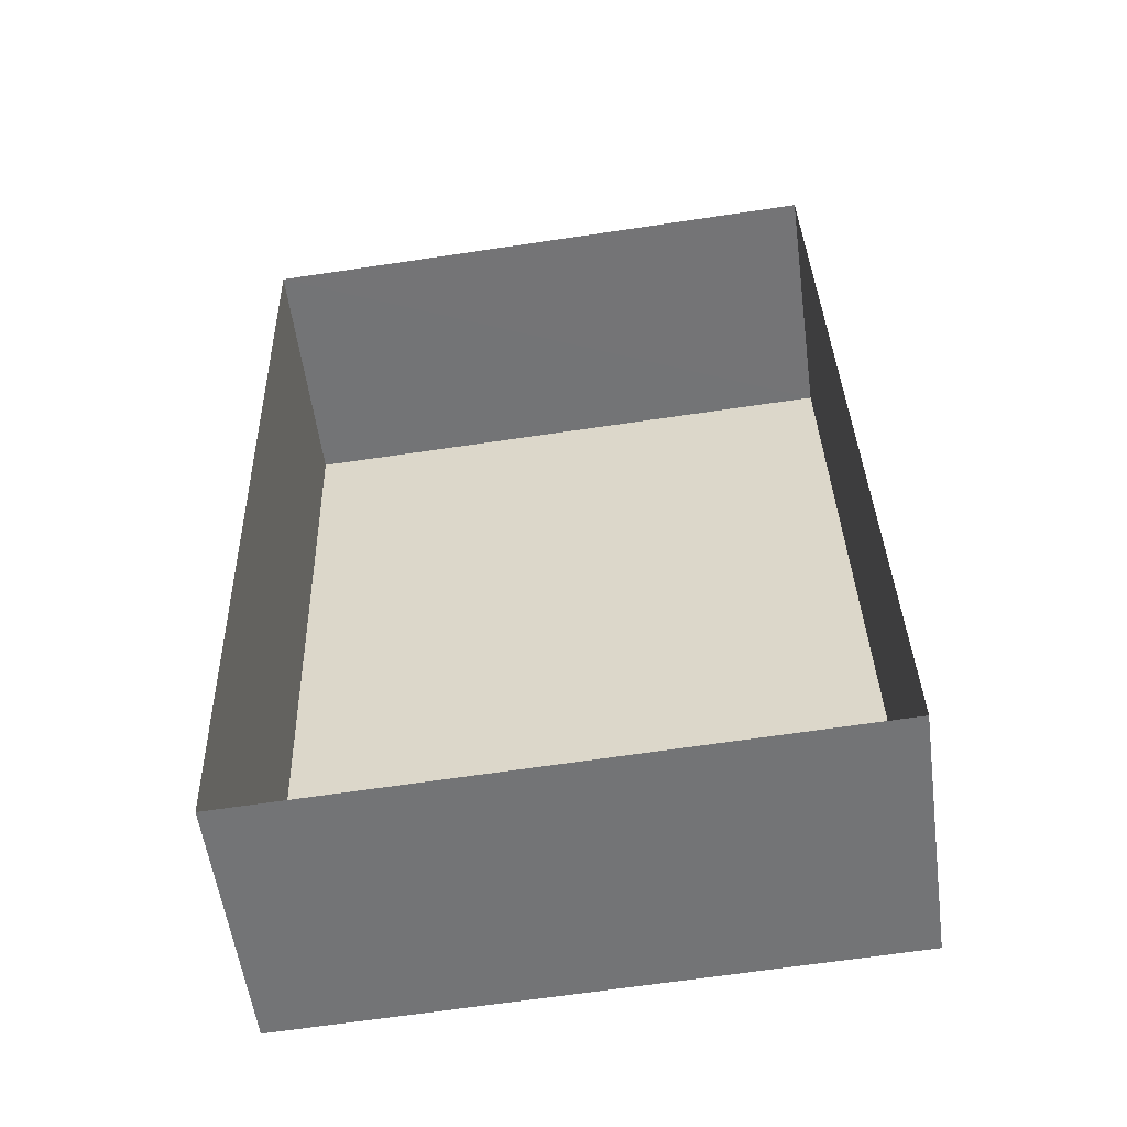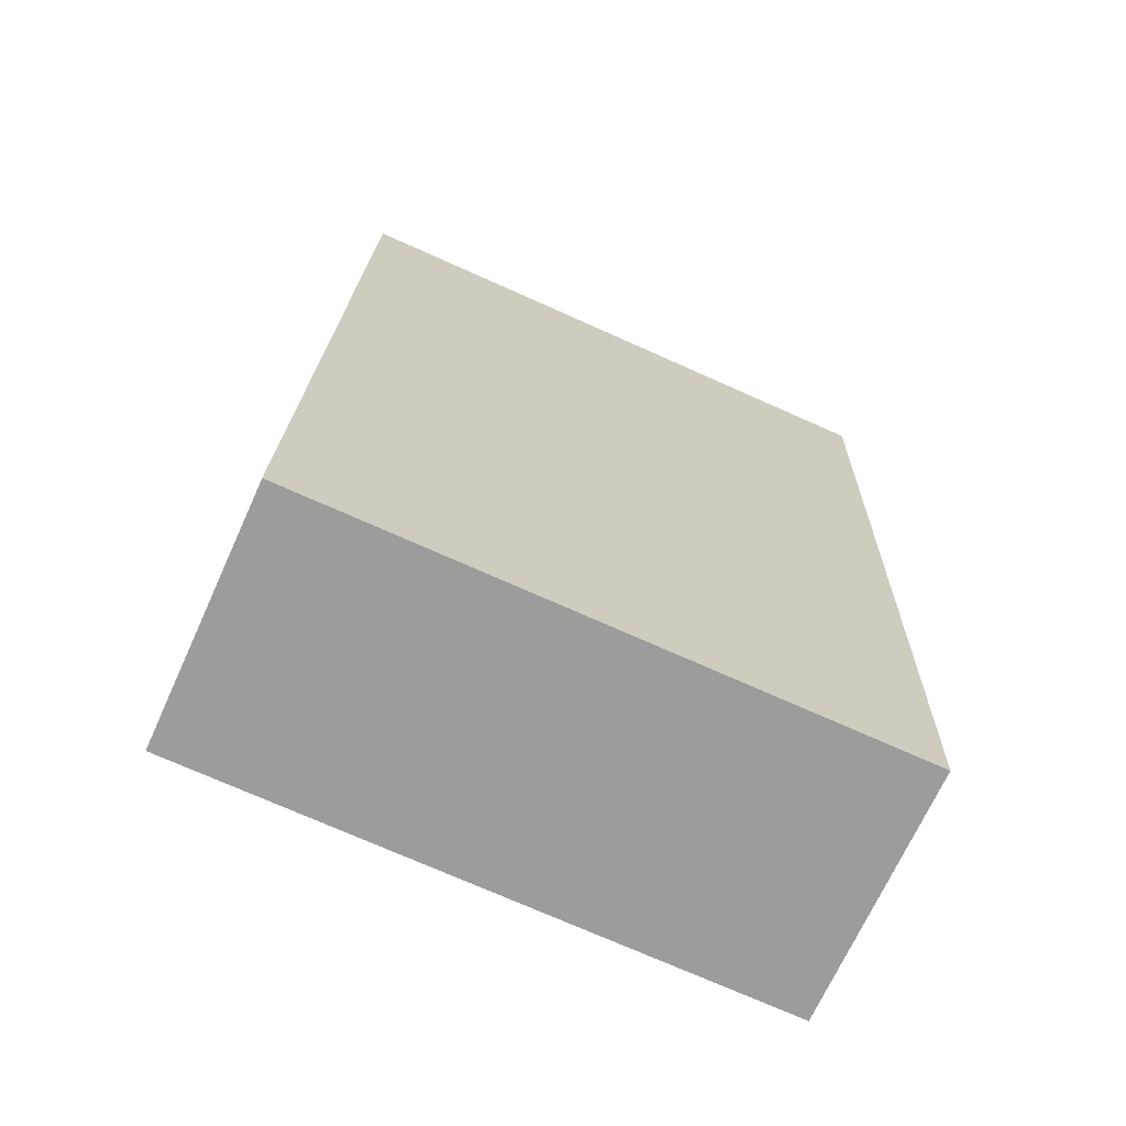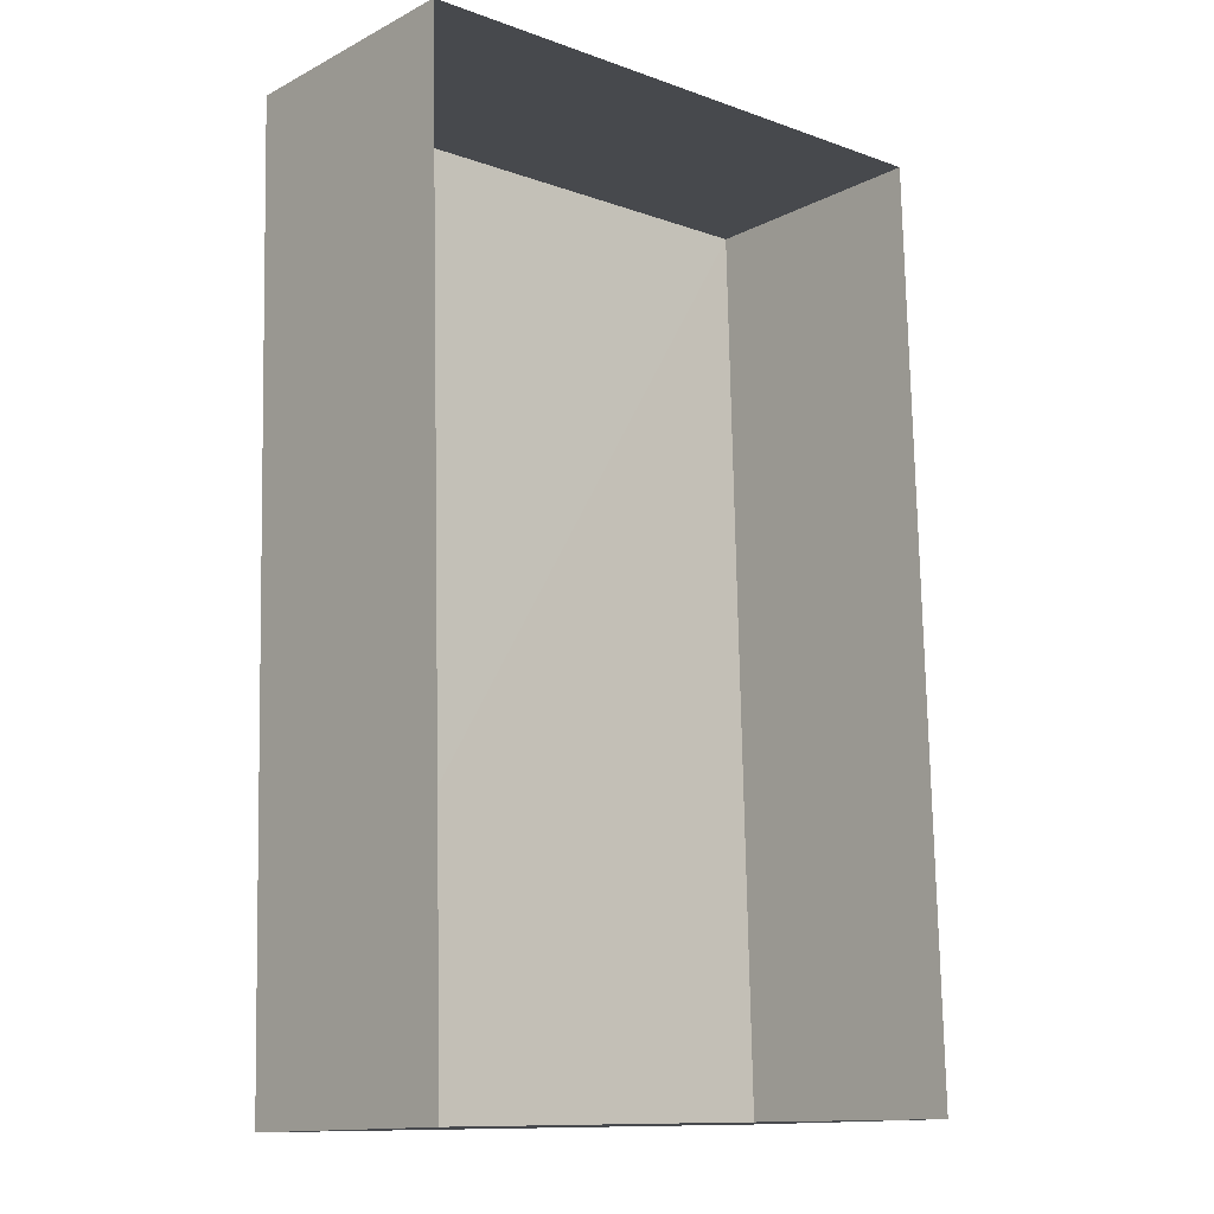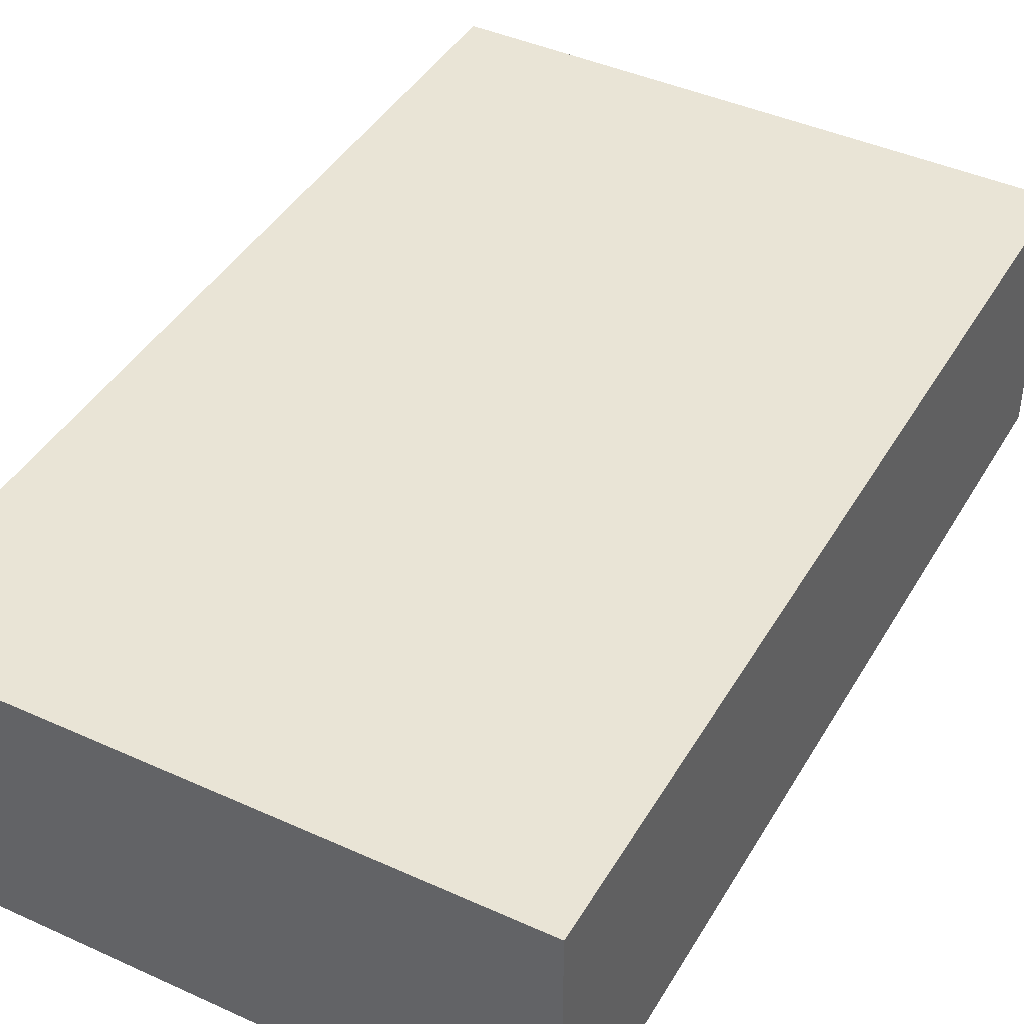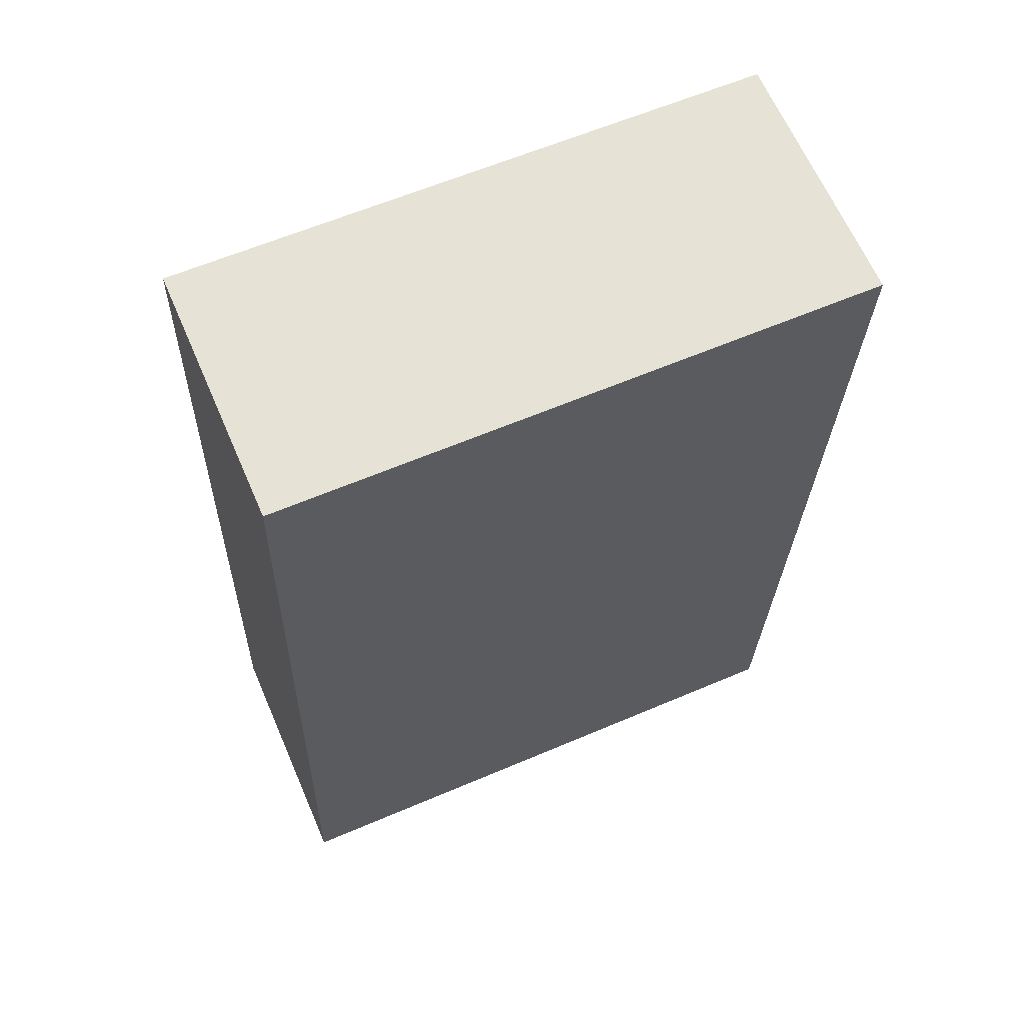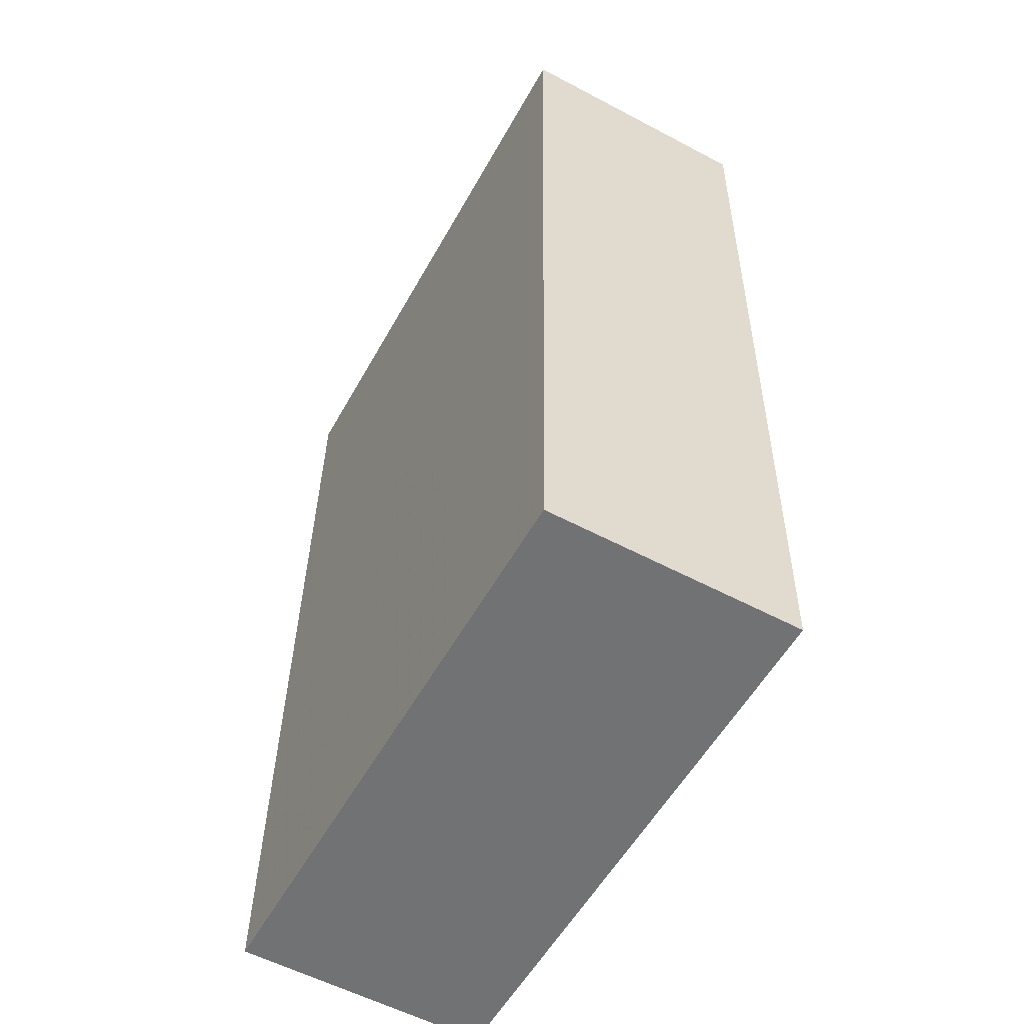
<metadata>
{"format":"obj","ext":"obj","renderer":"f3d","projection":"perspective","resolution":1024,"background":"white","views":[{"elev":-55.8,"azim":-171.7,"up":"+Y"},{"elev":-69.6,"azim":-24.0,"up":"+Y"},{"elev":-13.5,"azim":138.7,"up":"+Y"},{"elev":42.5,"azim":-153.2,"up":"+Z"},{"elev":64.8,"azim":-23.6,"up":"+Y"},{"elev":-57.1,"azim":61.3,"up":"+Y"}]}
</metadata>
<code>
v -3.16e+05 4.057e+04 3.794
v -3.16e+05 4.057e+04 3.792
v -3.16e+05 4.056e+04 3.789
v -3.16e+05 4.056e+04 3.792
v -3.16e+05 4.057e+04 5.906
v -3.16e+05 4.056e+04 5.903
v -3.16e+05 4.056e+04 5.901
v -3.16e+05 4.057e+04 5.904
f 1 2 3
f 4 1 3
f 5 6 7
f 8 5 7
f 6 4 3
f 7 6 3
f 8 3 2
f 8 7 3
f 5 2 1
f 5 8 2
f 5 1 4
f 6 5 4

</code>
